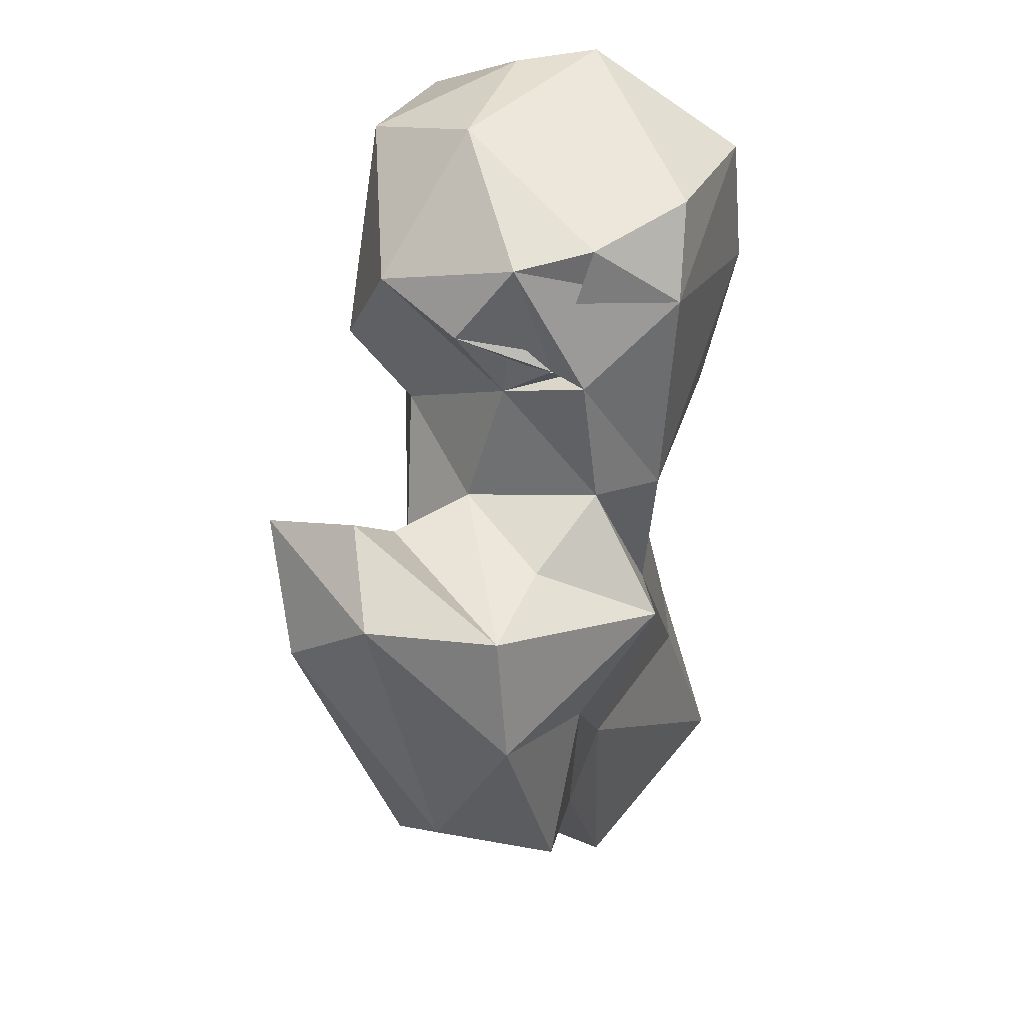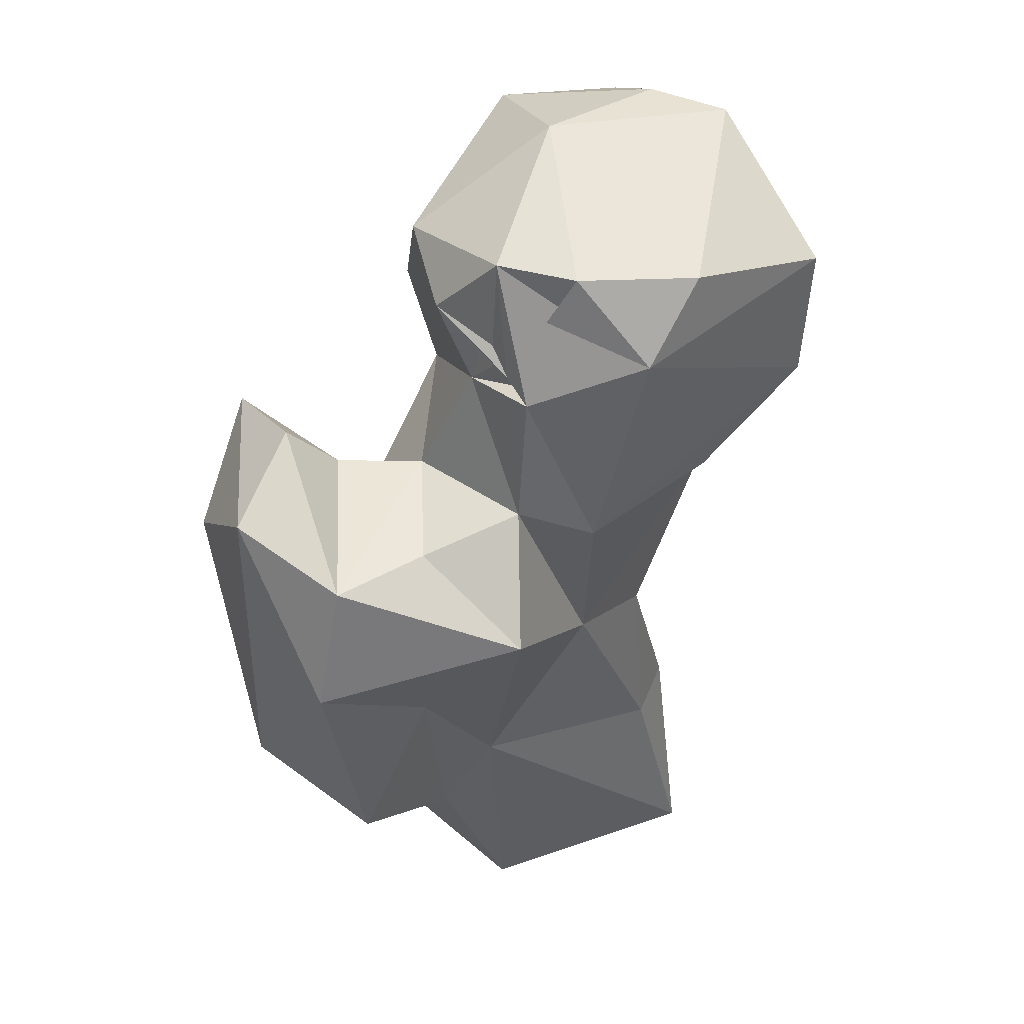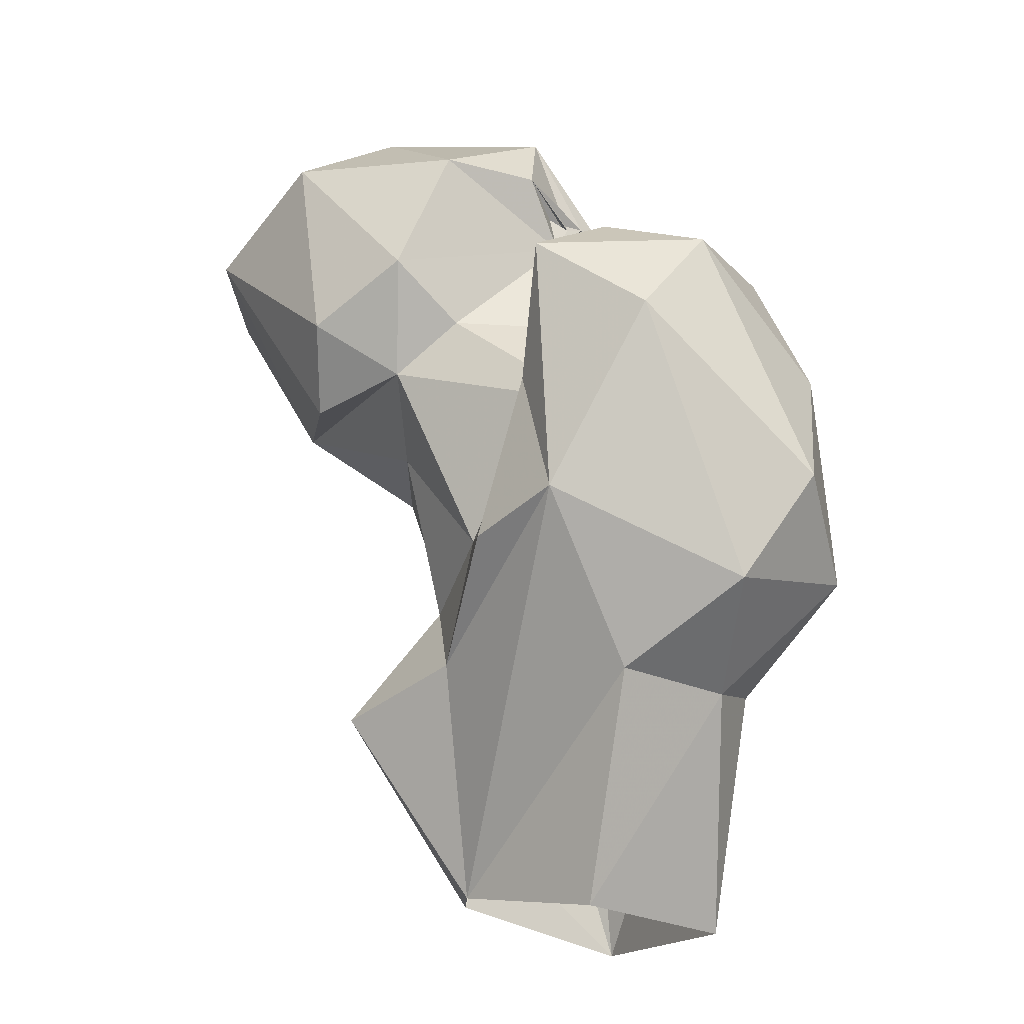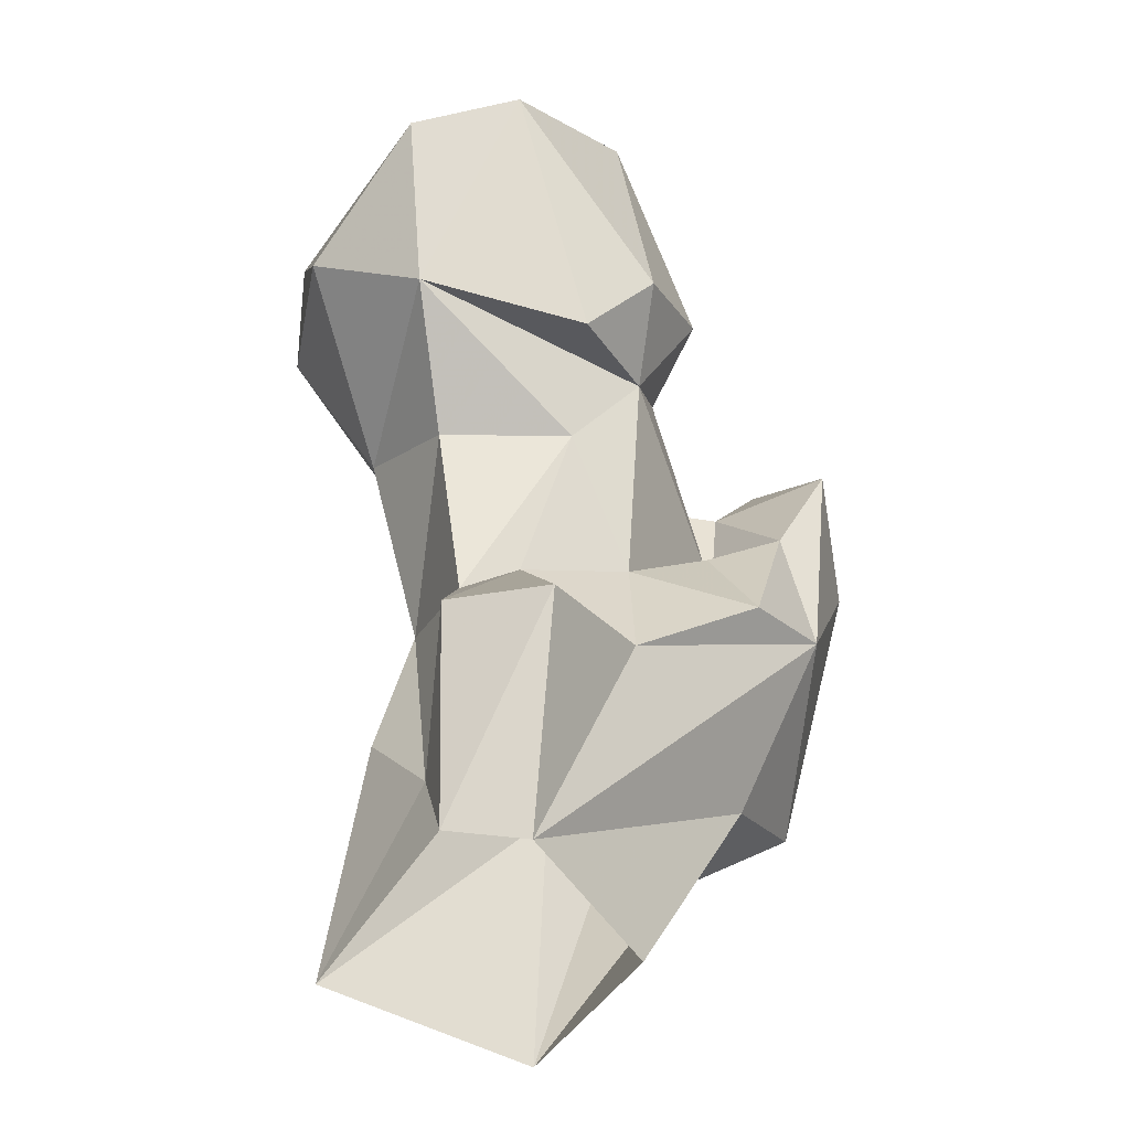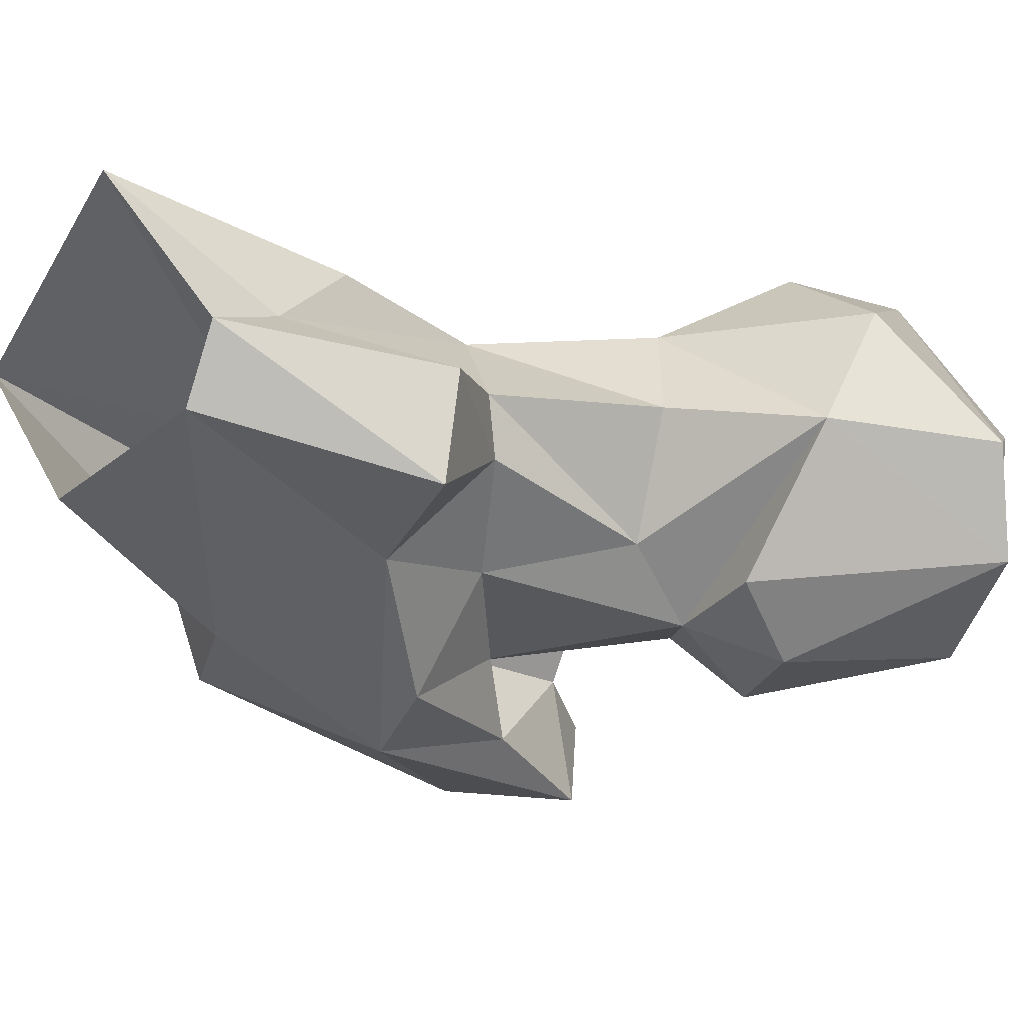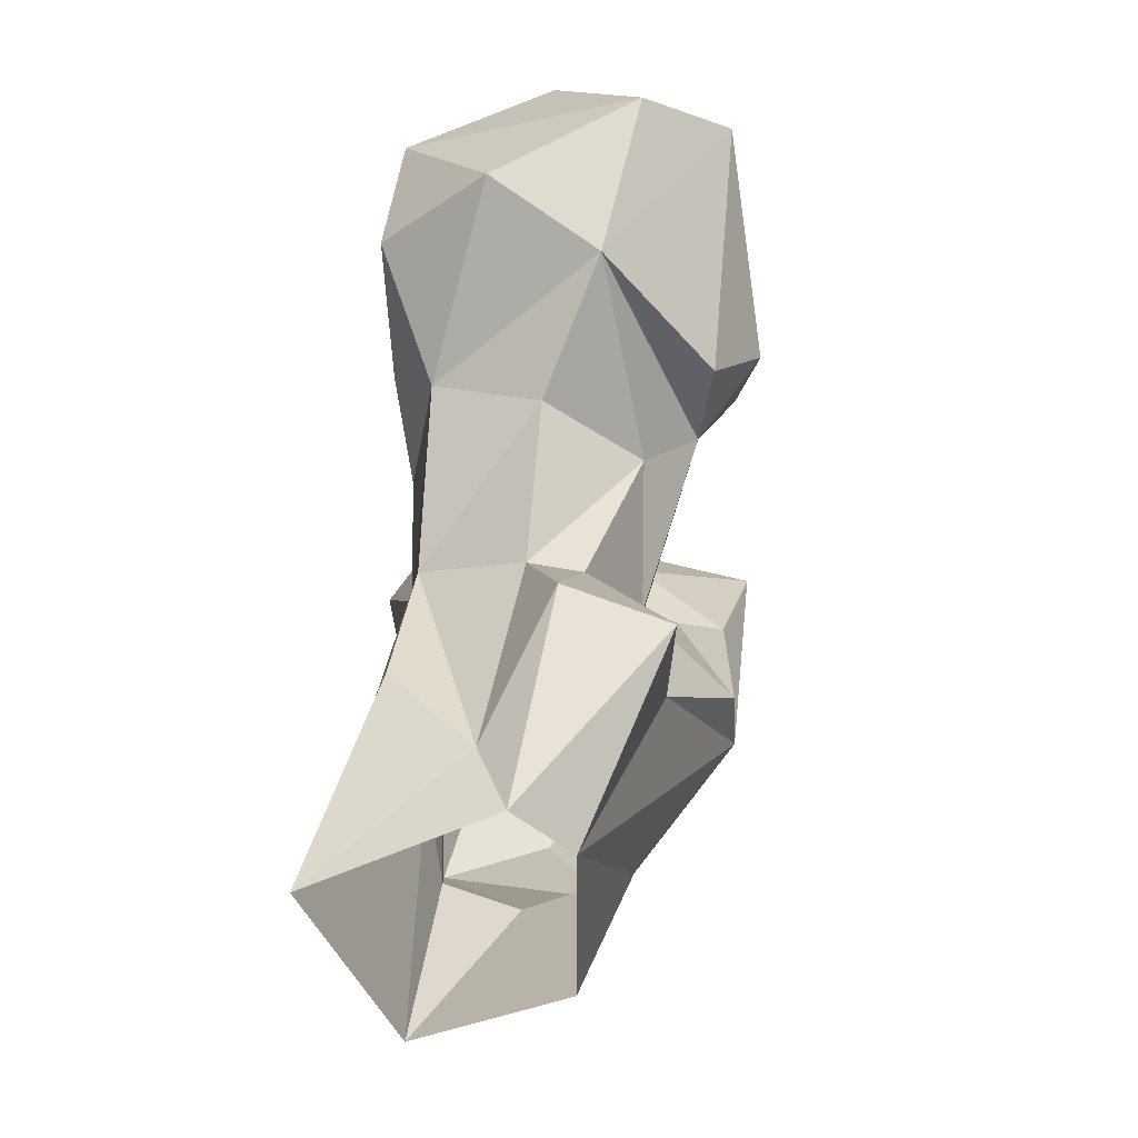
<metadata>
{"format":"obj","ext":"obj","renderer":"f3d","projection":"perspective","resolution":1024,"background":"white","views":[{"elev":56.0,"azim":85.9,"up":"+Z"},{"elev":55.5,"azim":118.1,"up":"+Z"},{"elev":-18.5,"azim":21.2,"up":"+Z"},{"elev":-49.5,"azim":-72.9,"up":"+Z"},{"elev":-13.4,"azim":-132.2,"up":"+Y"},{"elev":-47.2,"azim":-109.0,"up":"+Z"}]}
</metadata>
<code>
v 302.6 150 2.705
v 314.6 166.9 0.5556
v 282.5 156.9 5.667
v 278.4 166.4 5.969
v 293.3 186.3 0.861
v 280.9 169.4 16.66
v 321.4 161.5 31.21
v 321 151 29.42
v 315.6 165.8 41.39
v 311.5 139.2 31.11
v 286.6 179 30.77
v 267.8 149.9 30.16
v 293.4 179.3 28.61
v 268.6 163.9 33.01
v 306 126.5 52.55
v 284.2 144.9 35.36
v 289.2 175.3 51.85
v 277.3 165.1 44.98
v 294.2 131.5 48.53
v 328.4 137 40.79
v 335.6 157.5 44.59
v 287.5 146.3 52.97
v 277.8 157.5 46.44
v 325.8 161.7 65.2
v 301.5 172.8 59.64
v 269.5 165.9 66.37
v 336.7 142.1 55.14
v 296.2 138.1 62.2
v 318.3 171.9 76.94
v 334.6 151.5 71.55
v 277.4 178 73.61
v 301.3 129.2 68.87
v 319.9 124.8 75.22
v 275.6 150.1 67.62
v 306.8 140 68.87
v 277.7 141.6 77.53
v 305.6 123.1 84.95
v 301.7 173.7 83.01
v 253.7 163.5 78.05
v 284.8 181.3 82.7
v 306 165 86.86
v 307.4 138.9 83.35
v 286.4 142.1 84.25
v 302.4 148.7 83.53
v 264.2 144.6 74.58
v 327.4 150.8 86.72
v 324.9 134.7 87.33
v 253.7 178.7 87.64
v 316 156.6 84.58
v 267.3 136.5 84.52
v 280.6 134.5 91.63
v 270.6 187.7 91.19
v 242.7 161.8 97.4
v 311.4 134.1 91.24
v 245.9 148.1 101.8
v 297.4 153.7 98.75
v 301.1 163.5 102.9
v 292.8 176 108.8
v 262.6 139.6 111.1
v 286.2 139.3 108.6
v 297.9 156.9 103.2
v 266.4 186.5 107.8
v 296 154.5 104.2
v 297.5 162.5 101.7
v 251.9 159.4 104
v 295.7 147.9 107.7
v 298 158.8 102.8
v 257.3 158.4 116.3
v 299.1 159.7 104.3
v 291.6 165.2 117.7
v 293.5 155.3 117.1
v 257 168.7 117.3
v 283.2 177.5 116.4
v 271.8 151.2 119.2
f 68 74 72
f 70 73 72
f 70 72 74
f 59 74 68
f 58 62 73
f 59 60 74
f 65 68 72
f 58 69 66
f 61 69 71
f 57 69 64
f 64 70 71
f 57 71 69
f 64 69 70
f 58 66 64
f 63 64 66
f 70 74 71
f 56 69 61
f 61 66 67
f 61 67 63
f 61 71 66
f 53 55 68
f 56 63 66
f 52 62 58
f 56 64 67
f 56 66 60
f 56 61 63
f 51 60 59
f 48 62 52
f 50 59 55
f 38 58 57
f 41 57 56
f 50 51 59
f 53 72 62
f 38 40 52
f 38 57 41
f 12 23 14
f 43 44 56
f 21 24 30
f 43 56 51
f 53 68 65
f 45 50 55
f 37 54 42
f 46 54 47
f 39 45 55
f 17 26 31
f 32 42 35
f 39 55 53
f 35 42 44
f 44 46 49
f 36 51 50
f 53 65 72
f 36 43 51
f 34 36 39
f 32 37 42
f 31 40 38
f 41 44 49
f 31 52 40
f 56 57 64
f 5 13 9
f 11 17 13
f 33 47 37
f 29 46 30
f 3 15 16
f 30 46 47
f 31 39 48
f 31 48 52
f 35 44 43
f 60 71 74
f 15 37 32
f 42 54 46
f 4 6 5
f 25 38 41
f 42 46 44
f 26 34 39
f 58 64 71
f 27 30 47
f 25 31 38
f 39 53 48
f 12 16 23
f 18 34 26
f 22 36 34
f 36 50 45
f 4 12 14
f 55 59 68
f 58 70 69
f 15 20 33
f 19 32 28
f 35 43 36
f 26 39 31
f 21 30 27
f 18 23 34
f 1 10 3
f 13 17 25
f 3 10 15
f 36 45 39
f 17 31 25
f 28 32 35
f 20 21 27
f 19 28 22
f 6 17 11
f 16 22 23
f 17 18 26
f 9 29 24
f 1 2 8
f 9 13 25
f 29 49 46
f 8 21 20
f 22 35 36
f 38 52 58
f 8 20 10
f 58 73 70
f 22 34 23
f 37 47 54
f 3 16 12
f 7 21 8
f 7 24 21
f 10 20 15
f 51 56 60
f 25 41 29
f 6 18 17
f 27 47 33
f 15 32 19
f 62 72 73
f 6 14 18
f 60 66 71
f 7 9 24
f 24 29 30
f 2 9 7
f 63 67 64
f 2 7 8
f 29 41 49
f 48 53 62
f 5 11 13
f 5 6 11
f 9 25 29
f 22 28 35
f 56 67 69
f 20 27 33
f 1 8 10
f 57 58 71
f 66 69 67
f 2 5 9
f 4 14 6
f 41 56 44
f 15 33 37
f 15 19 16
f 14 23 18
f 3 12 4
f 16 19 22

</code>
